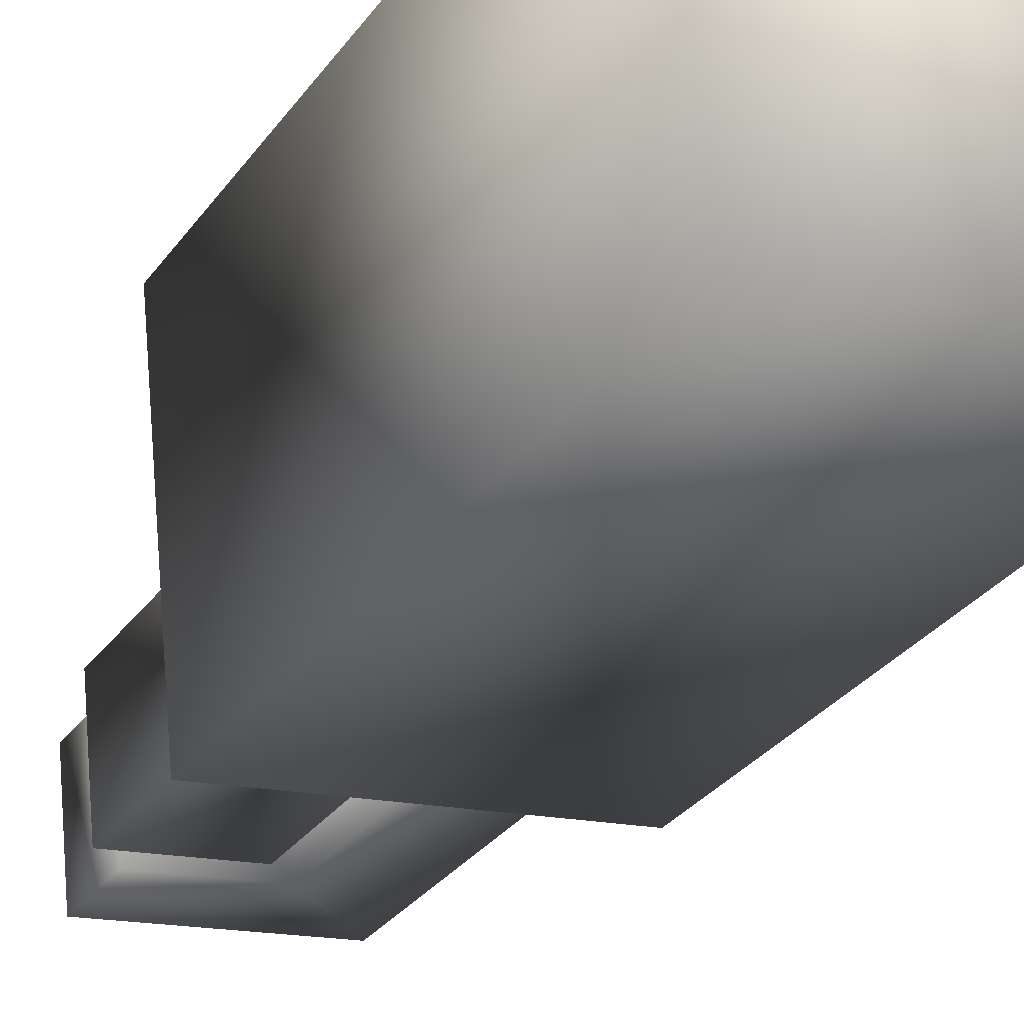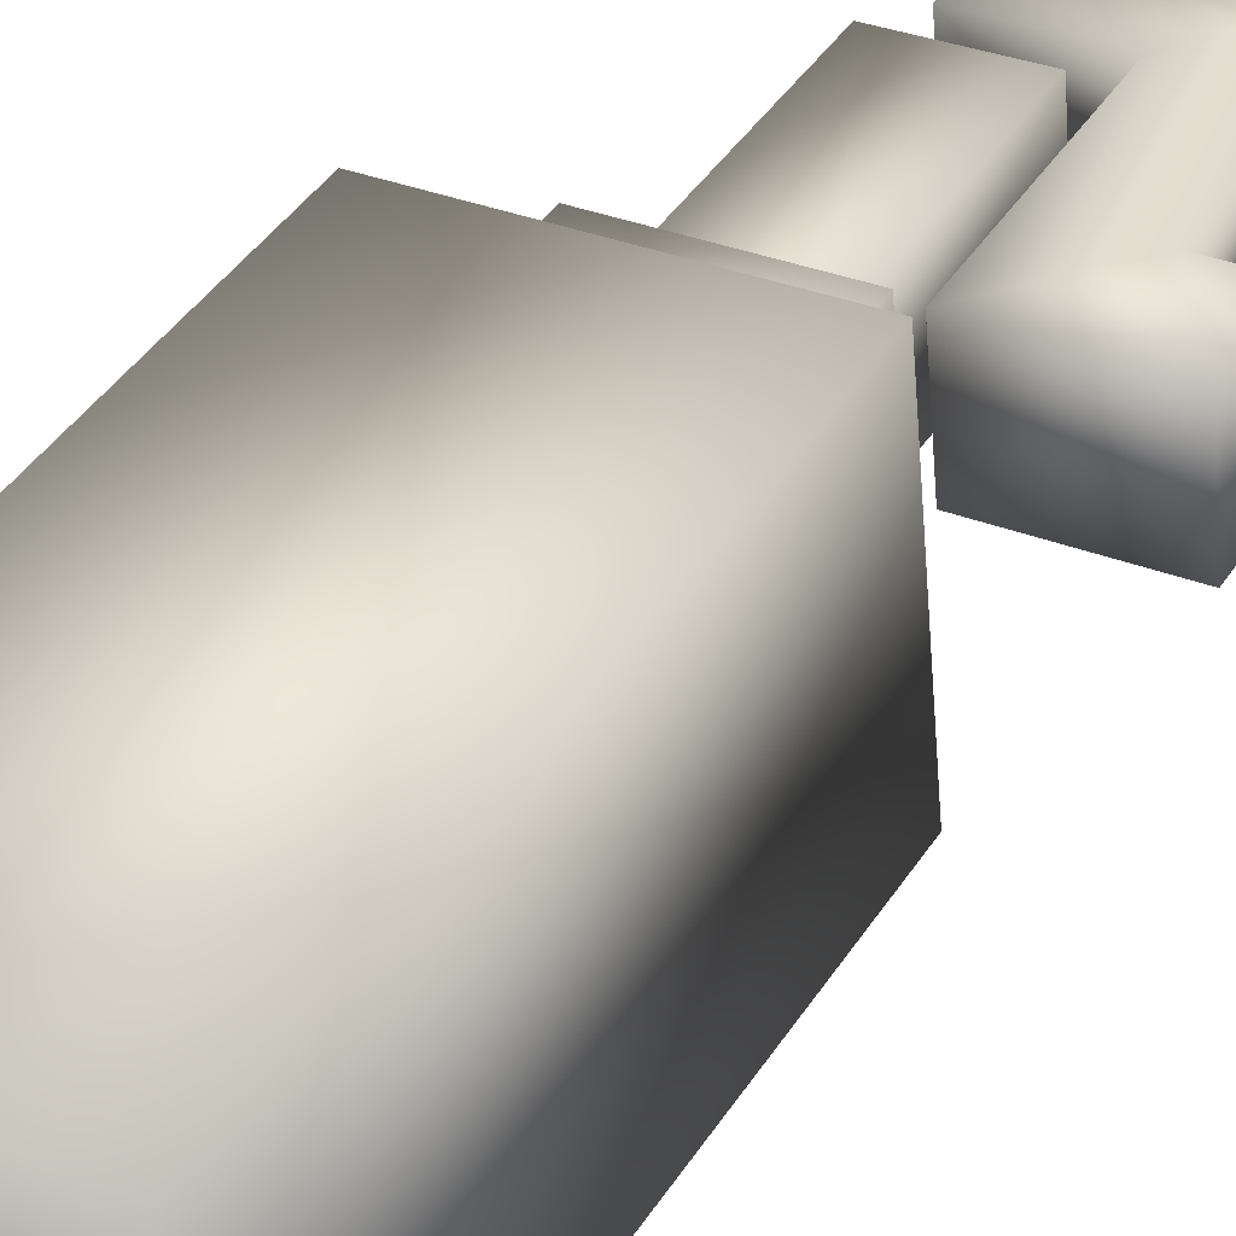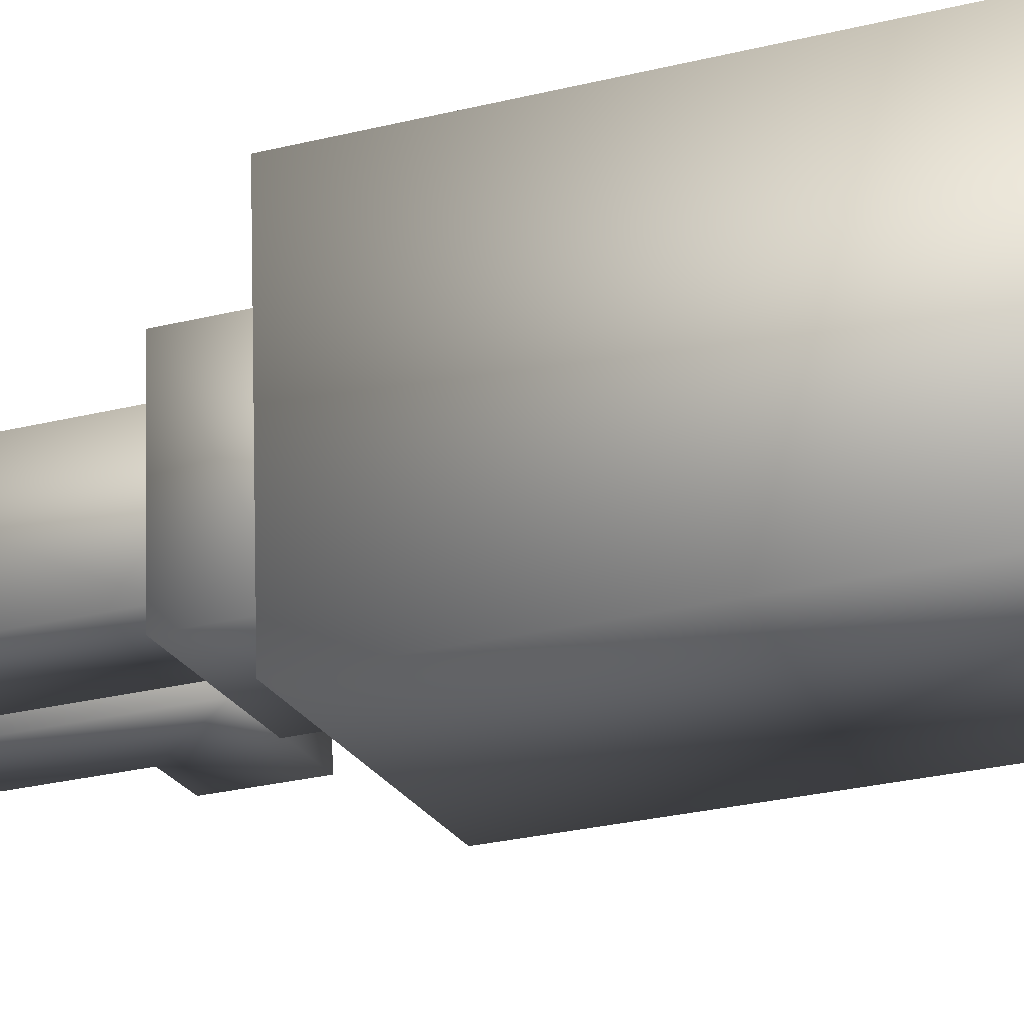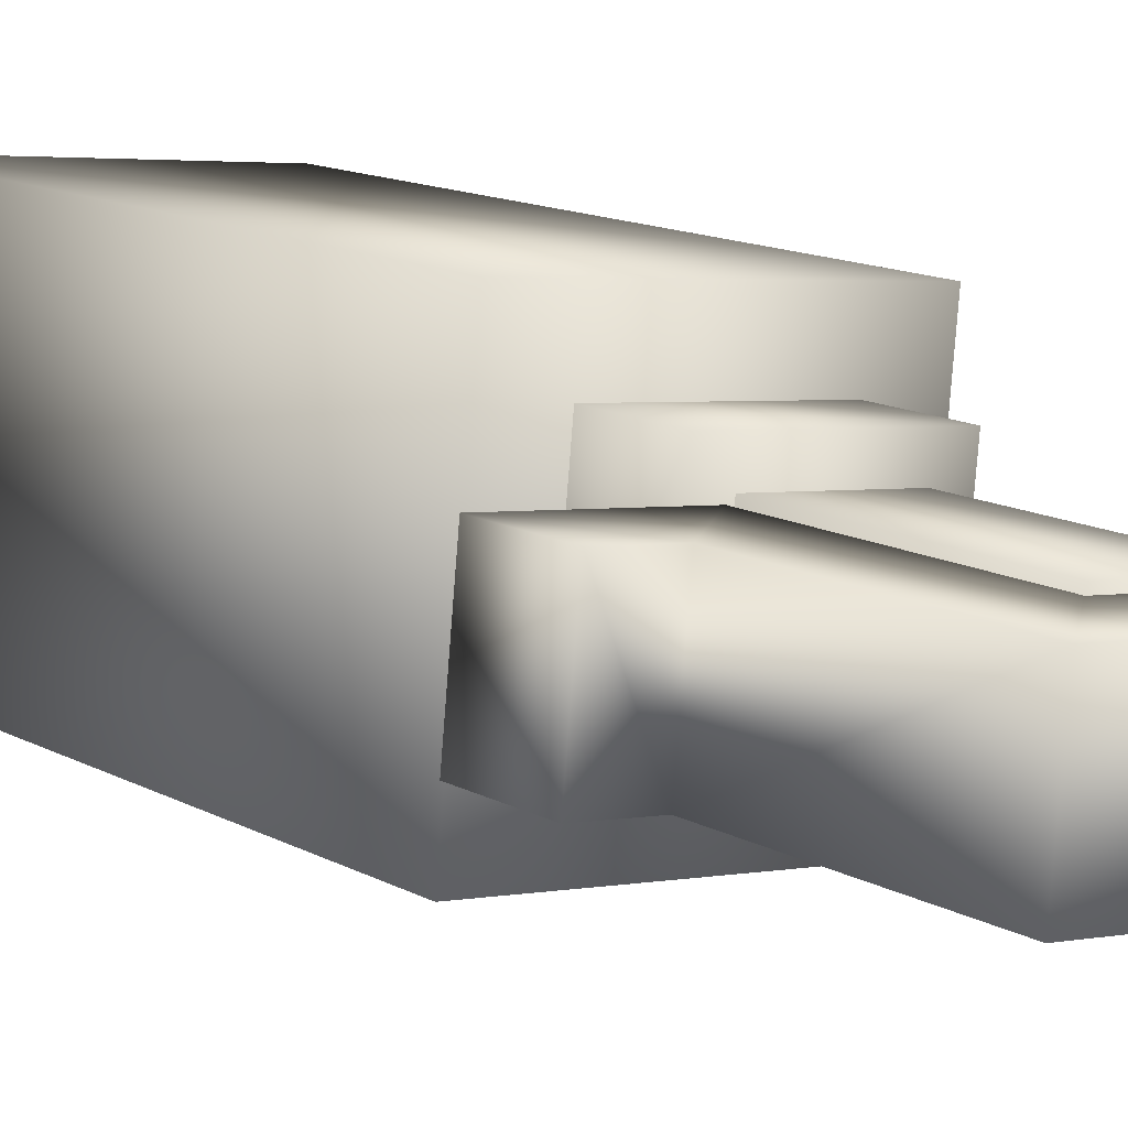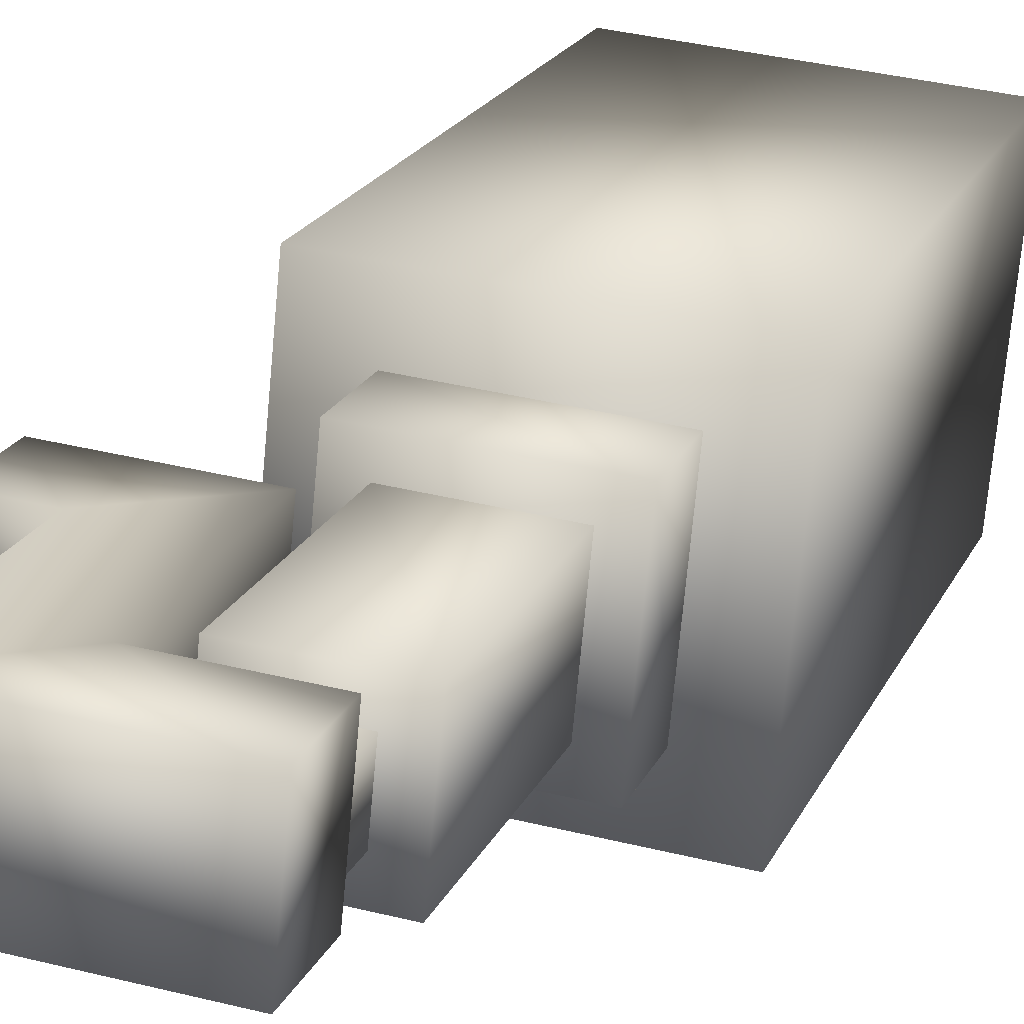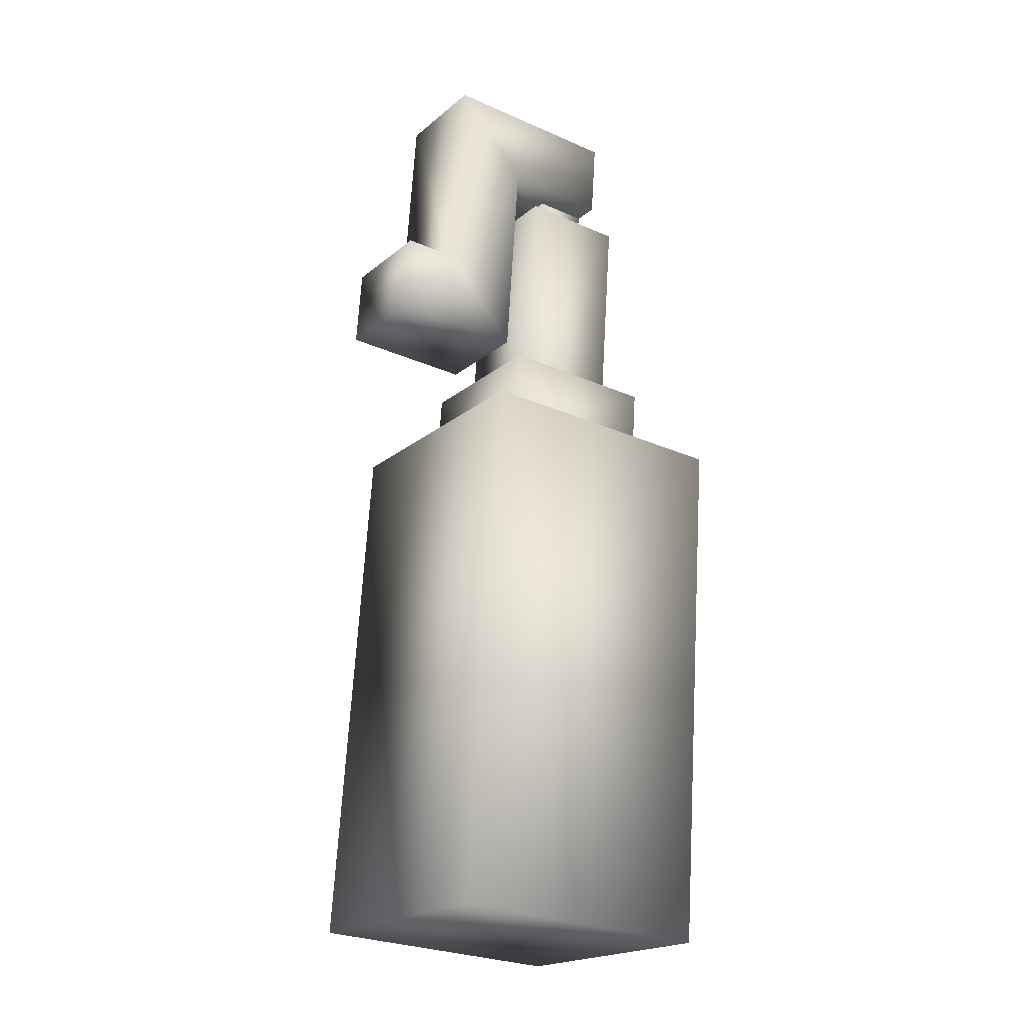
<metadata>
{"format":"obj","ext":"obj","renderer":"f3d","projection":"perspective","resolution":1024,"background":"white","views":[{"elev":-27.2,"azim":-22.4,"up":"+Z"},{"elev":41.4,"azim":34.3,"up":"+Z"},{"elev":-28.0,"azim":-65.1,"up":"+Z"},{"elev":12.1,"azim":147.7,"up":"+Z"},{"elev":18.1,"azim":-158.3,"up":"+Z"},{"elev":-19.4,"azim":140.4,"up":"+Y"}]}
</metadata>
<code>
g gadget_molotov_mesh
v -0.1133 0.1749 0.08233
v -0.08575 -0.19 0.08229
v -0.0683 -0.1886 -0.09982
v -0.09585 0.1762 -0.09978
v -0.07762 0.2326 0.04941
v -0.07348 0.1779 0.0494
v -0.06302 0.1787 -0.05986
v -0.06715 0.2334 -0.05986
v -0.06873 0.3801 0.03296
v -0.05771 0.2341 0.03295
v -0.05074 0.2347 -0.0399
v -0.06175 0.3806 -0.03988
v -0.05021 0.3998 0.0165
v -0.04883 0.3816 0.0165
v -0.04534 0.3819 -0.01992
v -0.04672 0.4001 -0.01992
v -0.05608 0.4544 0.03472
v -0.05195 0.3997 0.03471
v -0.04497 0.4002 -0.03813
v -0.0491 0.455 -0.03812
v 0.02069 0.4052 0.04171
v 0.03171 0.2592 0.0417
v 0.03868 0.2598 -0.03115
v 0.02766 0.4057 -0.03113
v -0.009021 0.3846 -0.01642
v -0.01251 0.3843 0.02
v -0.01389 0.4026 0.02
v -0.0104 0.4028 -0.01642
v 0.0219 0.2402 -0.0329
v 0.01492 0.2396 0.03995
v 0.003905 0.3856 0.03996
v 0.01088 0.3861 -0.03288
v 0.04594 0.1869 -0.04936
v 0.03547 0.1861 0.0599
v 0.03134 0.2409 0.05991
v 0.04181 0.2417 -0.04936
v 0.1133 -0.1749 -0.08233
v 0.09585 -0.1762 0.09978
v 0.0683 0.1886 0.09982
v 0.08575 0.19 -0.08229
v 0.08903 0.3186 -0.02589
v 0.08205 0.3181 0.04695
v 0.07103 0.464 0.04697
v 0.07801 0.4646 -0.02588
v 0.1295 0.2666 -0.0224
v 0.1225 0.2661 0.05045
v 0.1184 0.3208 0.05045
v 0.1253 0.3214 -0.02239
v 0.09585 -0.1762 0.09978
v -0.08575 -0.19 0.08229
v -0.1133 0.1749 0.08233
v 0.0683 0.1886 0.09982
v 0.03547 0.1861 0.0599
v -0.07348 0.1779 0.0494
v -0.07762 0.2326 0.04941
v 0.03134 0.2409 0.05991
v 0.01492 0.2396 0.03995
v -0.05771 0.2341 0.03295
v -0.06873 0.3801 0.03296
v 0.003905 0.3856 0.03996
v 0.02069 0.4052 0.04171
v -0.05195 0.3997 0.03471
v -0.05608 0.4544 0.03472
v 0.07103 0.464 0.04697
v 0.08205 0.3181 0.04695
v 0.03171 0.2592 0.0417
v 0.1225 0.2661 0.05045
v 0.1184 0.3208 0.05045
v -0.01251 0.3843 0.02
v -0.04883 0.3816 0.0165
v -0.05021 0.3998 0.0165
v -0.01389 0.4026 0.02
v -0.04672 0.4001 -0.01992
v -0.04534 0.3819 -0.01992
v -0.009021 0.3846 -0.01642
v -0.0104 0.4028 -0.01642
v -0.06175 0.3806 -0.03988
v -0.05074 0.2347 -0.0399
v 0.0219 0.2402 -0.0329
v 0.01088 0.3861 -0.03288
v -0.0491 0.455 -0.03812
v -0.04497 0.4002 -0.03813
v 0.02766 0.4057 -0.03113
v 0.07801 0.4646 -0.02588
v 0.08903 0.3186 -0.02589
v 0.03868 0.2598 -0.03115
v 0.1295 0.2666 -0.0224
v 0.1253 0.3214 -0.02239
v -0.06715 0.2334 -0.05986
v -0.06302 0.1787 -0.05986
v 0.04594 0.1869 -0.04936
v 0.04181 0.2417 -0.04936
v -0.09585 0.1762 -0.09978
v -0.0683 -0.1886 -0.09982
v 0.1133 -0.1749 -0.08233
v 0.08575 0.19 -0.08229
v -0.0683 -0.1886 -0.09982
v -0.08575 -0.19 0.08229
v 0.09585 -0.1762 0.09978
v 0.1133 -0.1749 -0.08233
v 0.03868 0.2598 -0.03115
v 0.03171 0.2592 0.0417
v 0.1225 0.2661 0.05045
v 0.1295 0.2666 -0.0224
v 0.02766 0.4057 -0.03113
v -0.04497 0.4002 -0.03813
v -0.05195 0.3997 0.03471
v 0.02069 0.4052 0.04171
v 0.0683 0.1886 0.09982
v -0.1133 0.1749 0.08233
v -0.09585 0.1762 -0.09978
v 0.08575 0.19 -0.08229
v 0.04181 0.2417 -0.04936
v 0.03134 0.2409 0.05991
v -0.07762 0.2326 0.04941
v -0.06715 0.2334 -0.05986
v 0.1184 0.3208 0.05045
v 0.08205 0.3181 0.04695
v 0.08903 0.3186 -0.02589
v 0.1253 0.3214 -0.02239
v 0.003905 0.3856 0.03996
v -0.06873 0.3801 0.03296
v -0.06175 0.3806 -0.03988
v 0.01088 0.3861 -0.03288
v 0.07103 0.464 0.04697
v -0.05608 0.4544 0.03472
v -0.0491 0.455 -0.03812
v 0.07801 0.4646 -0.02588
v -0.06429 -0.144 0.02035
v -0.07531 0.001919 0.02037
v 0.01548 0.008774 0.02912
v 0.0265 -0.1372 0.0291
v 0.03174 -0.1368 -0.02553
v 0.02072 0.009175 -0.02552
v -0.07008 0.00232 -0.03427
v -0.05906 -0.1436 -0.03428
v 0.06812 0.09186 0.03477
v 0.05128 0.001979 0.0325
v 0.01548 0.008774 0.02912
v 0.03233 0.09865 0.03139
v 0.07336 0.09226 -0.01986
v 0.03756 0.09905 -0.02324
v 0.02072 0.009174 -0.02552
v 0.05651 0.002379 -0.02214
v -0.07008 0.00232 -0.03427
v 0.02072 0.009175 -0.02552
v 0.01548 0.008774 0.02912
v -0.07531 0.001919 0.02037
v -0.05906 -0.1436 -0.03428
v -0.07008 0.00232 -0.03427
v -0.07531 0.001919 0.02037
v -0.06429 -0.144 0.02035
v 0.03174 -0.1368 -0.02553
v -0.05906 -0.1436 -0.03428
v -0.06429 -0.144 0.02035
v 0.0265 -0.1372 0.0291
v 0.03174 -0.1368 -0.02553
v 0.0265 -0.1372 0.0291
v 0.01548 0.008774 0.02912
v 0.02072 0.009175 -0.02552
v 0.07336 0.09226 -0.01986
v 0.06812 0.09186 0.03477
v 0.03233 0.09865 0.03139
v 0.03756 0.09905 -0.02324
v 0.06812 0.09186 0.03477
v 0.07336 0.09226 -0.01986
v 0.05651 0.002379 -0.02214
v 0.05128 0.001979 0.0325
v 0.01548 0.008774 0.02912
v 0.05128 0.001979 0.0325
v 0.05651 0.002379 -0.02214
v 0.02072 0.009174 -0.02552
v -0.05505 0.0218 -0.01421
v -0.05679 0.02167 0.003905
v -0.05541 0.003424 0.003903
v -0.05367 0.003557 -0.01421
v -0.0009317 0.007536 0.009152
v -0.002309 0.02578 0.009154
v -0.0005739 0.02591 -0.008958
v 0.0008034 0.007669 -0.008959
v -0.0009317 0.007536 0.009152
v -0.05541 0.003424 0.003903
v -0.05679 0.02167 0.003905
v -0.002309 0.02578 0.009154
v -0.05367 0.003557 -0.01421
v 0.0008034 0.007669 -0.008959
v -0.0005739 0.02591 -0.008958
v -0.05505 0.0218 -0.01421
v -0.05679 0.02167 0.003905
v -0.05505 0.0218 -0.01421
v -0.0005739 0.02591 -0.008958
v -0.002309 0.02578 0.009154
v 0.03233 0.09865 0.03139
v 0.01548 0.008774 0.02912
v 0.02072 0.009174 -0.02552
v 0.03756 0.09905 -0.02324
g gadget_molotov_mesh_0
f 3 2 1
f 4 3 1
f 7 6 5
f 8 7 5
f 11 10 9
f 12 11 9
f 15 14 13
f 16 15 13
f 19 18 17
f 20 19 17
f 23 22 21
f 24 23 21
f 27 26 25
f 28 27 25
f 31 30 29
f 32 31 29
f 35 34 33
f 36 35 33
f 39 38 37
f 40 39 37
f 43 42 41
f 44 43 41
f 47 46 45
f 48 47 45
f 51 50 49
f 52 51 49
f 55 54 53
f 56 55 53
f 59 58 57
f 60 59 57
f 63 62 61
f 64 63 61
f 64 61 65
f 61 66 65
f 65 66 67
f 68 65 67
f 71 70 69
f 72 71 69
f 75 74 73
f 76 75 73
f 79 78 77
f 80 79 77
f 83 82 81
f 84 83 81
f 84 85 83
f 85 86 83
f 87 86 85
f 88 87 85
f 91 90 89
f 92 91 89
f 95 94 93
f 96 95 93
f 99 98 97
f 100 99 97
f 103 102 101
f 104 103 101
f 107 106 105
f 108 107 105
f 111 110 109
f 112 111 109
f 115 114 113
f 116 115 113
f 119 118 117
f 120 119 117
f 123 122 121
f 124 123 121
f 127 126 125
f 128 127 125
f 131 130 129
f 132 131 129
f 135 134 133
f 136 135 133
f 139 138 137
f 140 139 137
f 143 142 141
f 144 143 141
f 147 146 145
f 148 147 145
f 151 150 149
f 152 151 149
f 155 154 153
f 156 155 153
f 159 158 157
f 160 159 157
f 163 162 161
f 164 163 161
f 167 166 165
f 168 167 165
f 171 170 169
f 172 171 169
f 175 174 173
f 176 175 173
f 179 178 177
f 180 179 177
f 183 182 181
f 184 183 181
f 187 186 185
f 188 187 185
f 191 190 189
f 192 191 189
f 195 194 193
f 196 195 193

</code>
